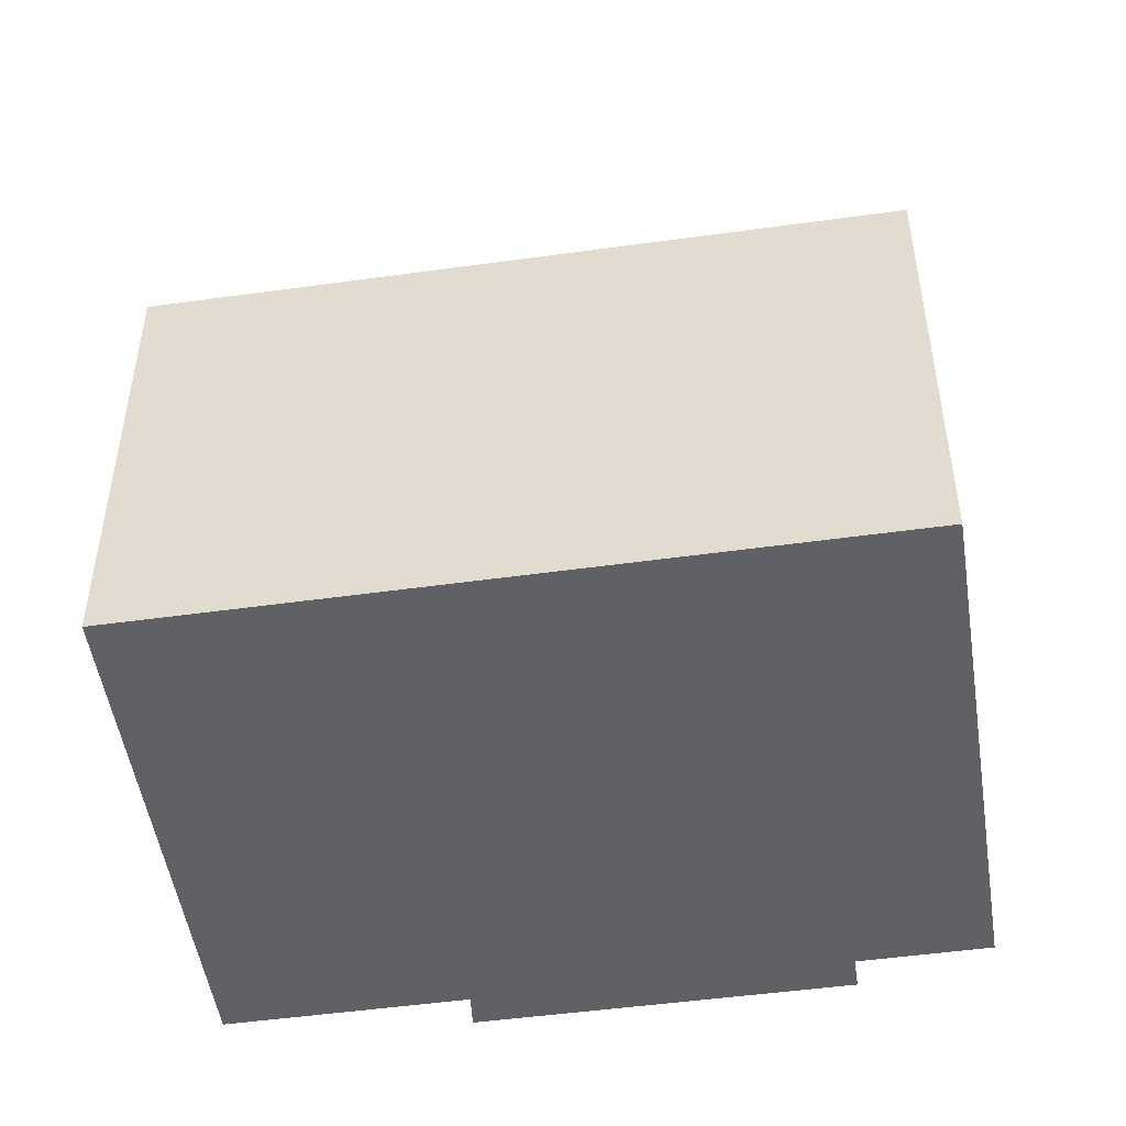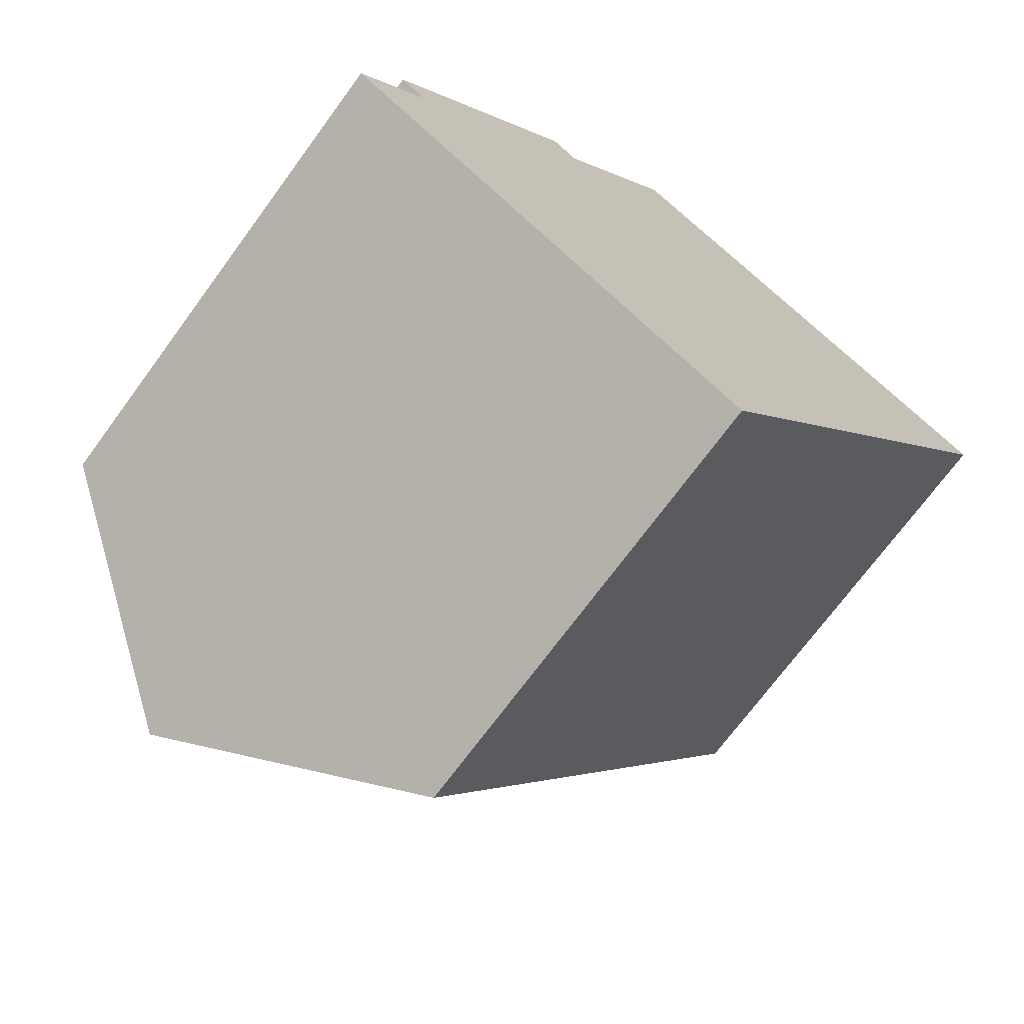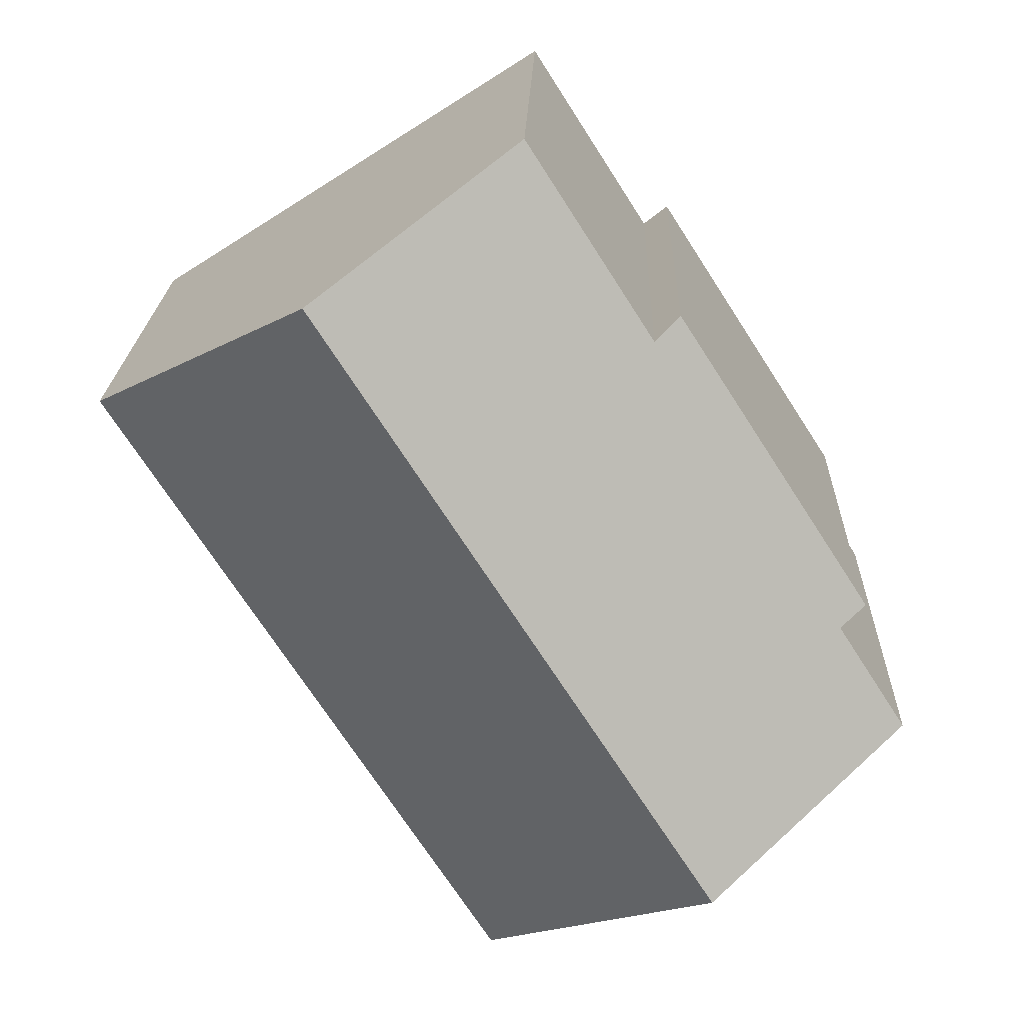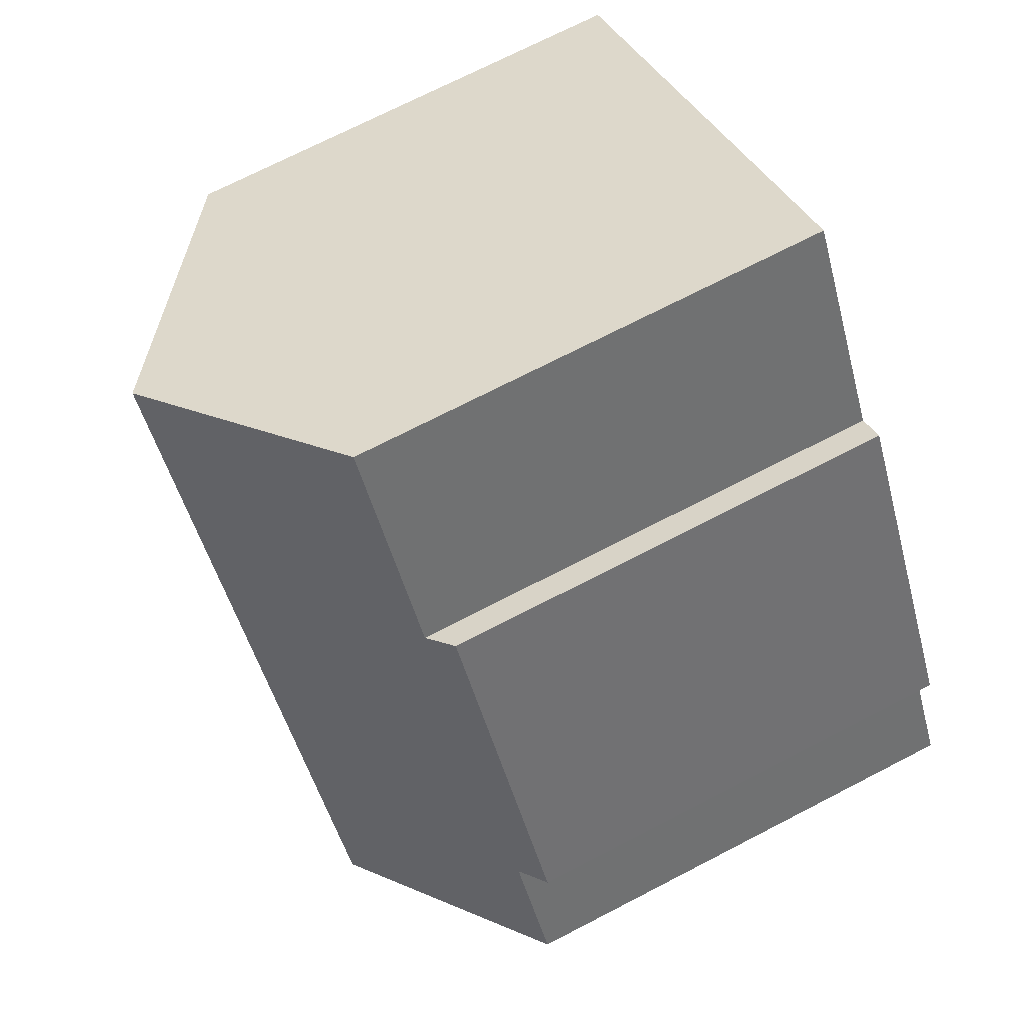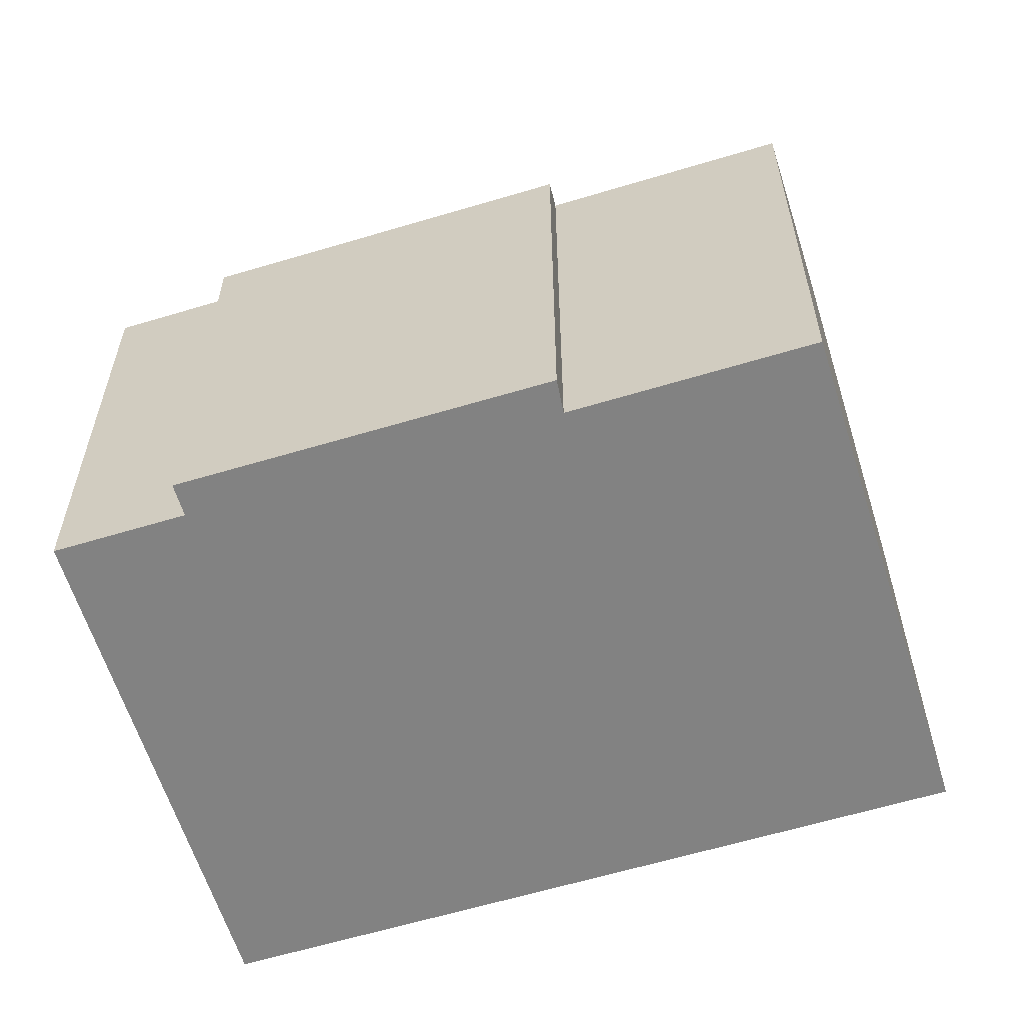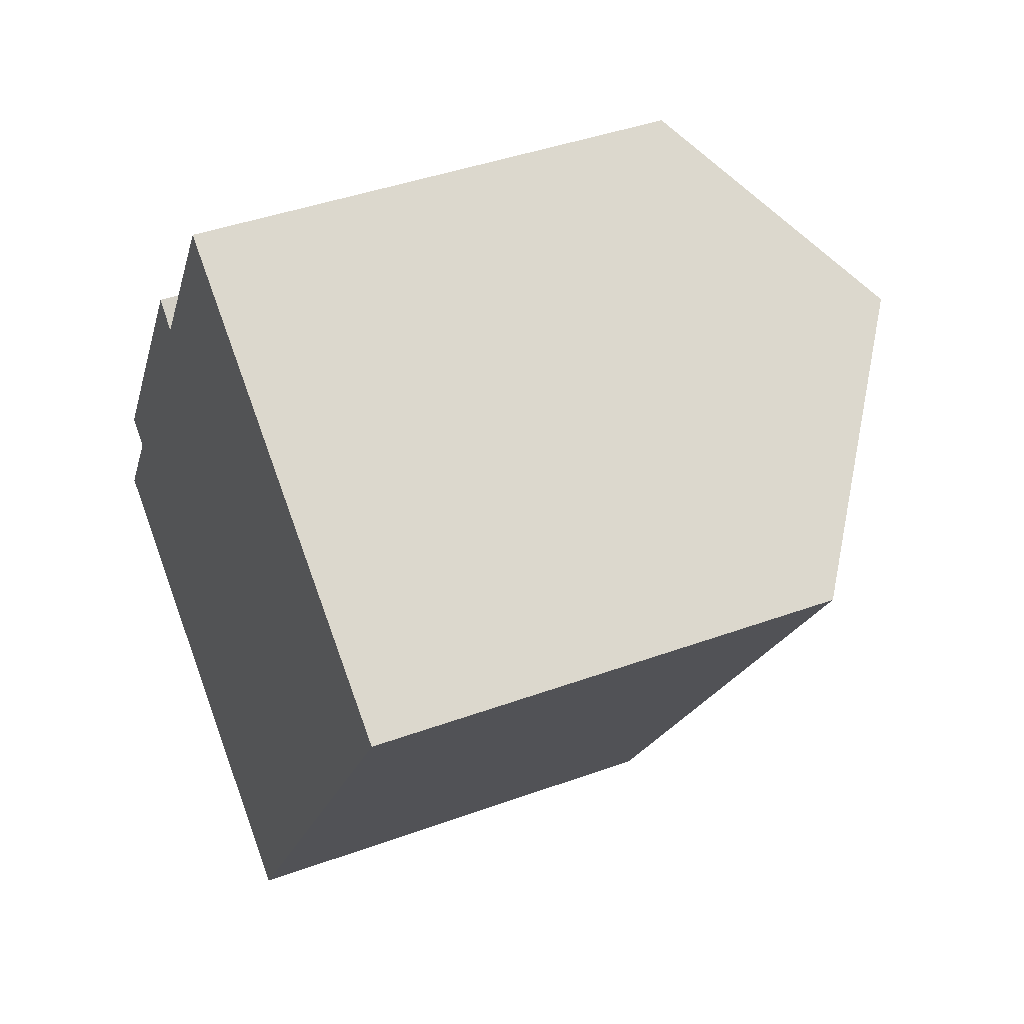
<metadata>
{"format":"obj","ext":"obj","renderer":"f3d","projection":"perspective","resolution":1024,"background":"white","views":[{"elev":-50.0,"azim":131.3,"up":"+Y"},{"elev":-71.3,"azim":-36.3,"up":"+Z"},{"elev":20.5,"azim":-178.3,"up":"+Z"},{"elev":72.0,"azim":-117.3,"up":"+Z"},{"elev":-60.7,"azim":-40.2,"up":"+Y"},{"elev":41.6,"azim":66.2,"up":"+Z"}]}
</metadata>
<code>
v  5.269 16.62 -3.37
v  19.75 12.21 6.047
v  11.27 12.19 -7.208
v  15.6 16.62 12.73
v  21.38 12.21 8.604
v  21.58 12.21 8.905
v  6.298 12.21 11.37
v  6.982 12.75 10.82
v  1.116 12.2 3.319
v  0 12.73 7.795e-16
v  1.83 12.73 2.862
v  10.35 12.74 16.09
v  0 0 0
v  1.83 -1.752e-16 2.862
v  6.298 -6.961e-16 11.37
v  1.116 -2.032e-16 3.319
v  6.982 -6.628e-16 10.82
v  10.35 -9.85e-16 16.09
v  5.269 2.064e-16 -3.37
v  11.27 4.414e-16 -7.208
v  21.58 -5.453e-16 8.905
v  15.6 -7.794e-16 12.73
v  21.38 -5.268e-16 8.604
v  19.75 -3.703e-16 6.047
g defaultobject
f 1 2 3
f 2 1 4
f 2 4 5
f 5 4 6
f 7 8 9
f 10 4 1
f 4 10 11
f 4 11 9
f 4 9 8
f 4 8 12
f 13 11 10
f 11 13 14
f 9 15 7
f 15 9 16
f 17 12 8
f 12 17 18
f 14 9 11
f 9 14 16
f 3 10 1
f 10 3 13
f 13 3 19
f 19 3 20
f 7 17 8
f 17 7 15
f 12 6 4
f 6 12 18
f 6 18 21
f 21 18 22
f 21 5 6
f 5 21 2
f 2 21 3
f 3 21 23
f 3 23 20
f 20 23 24
f 22 23 21
f 23 22 24
f 24 22 18
f 24 18 20
f 20 18 17
f 20 17 15
f 20 15 14
f 14 15 16
f 14 19 20
f 19 14 13

</code>
